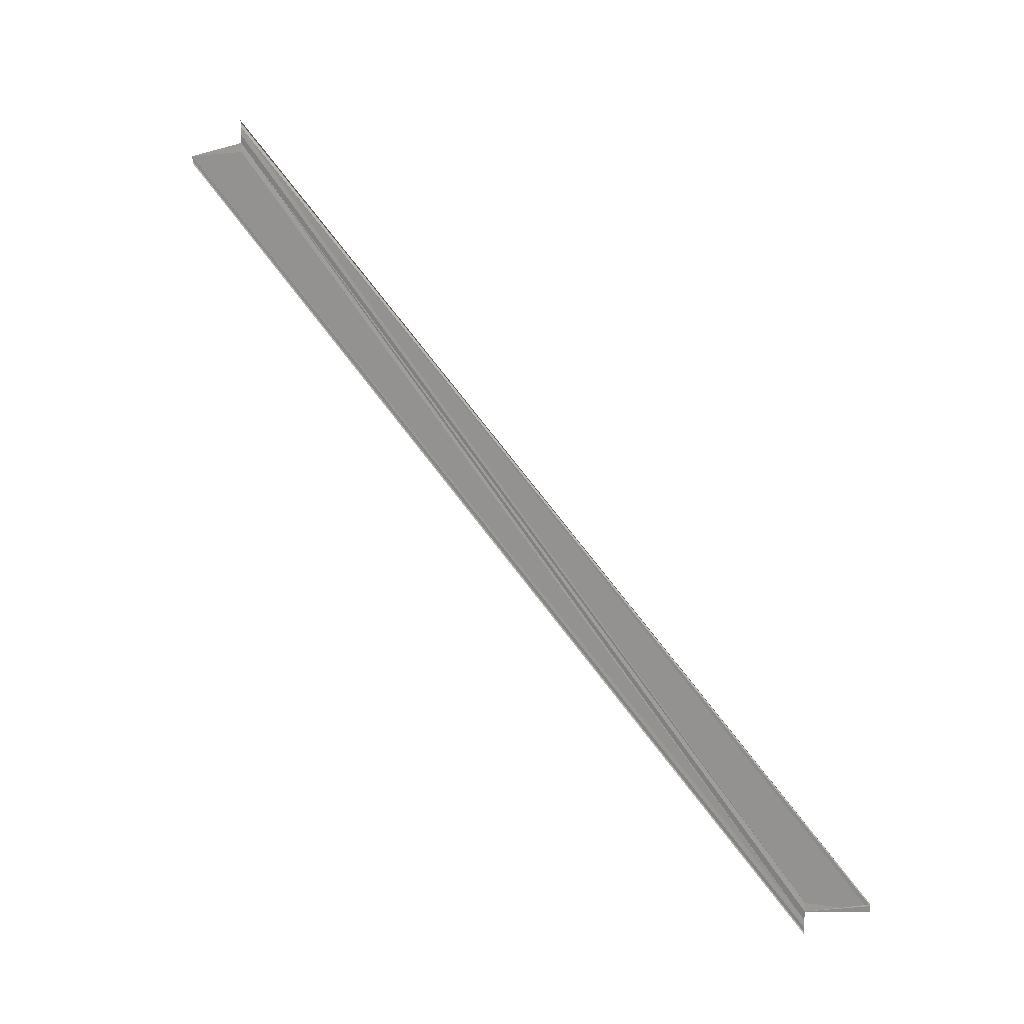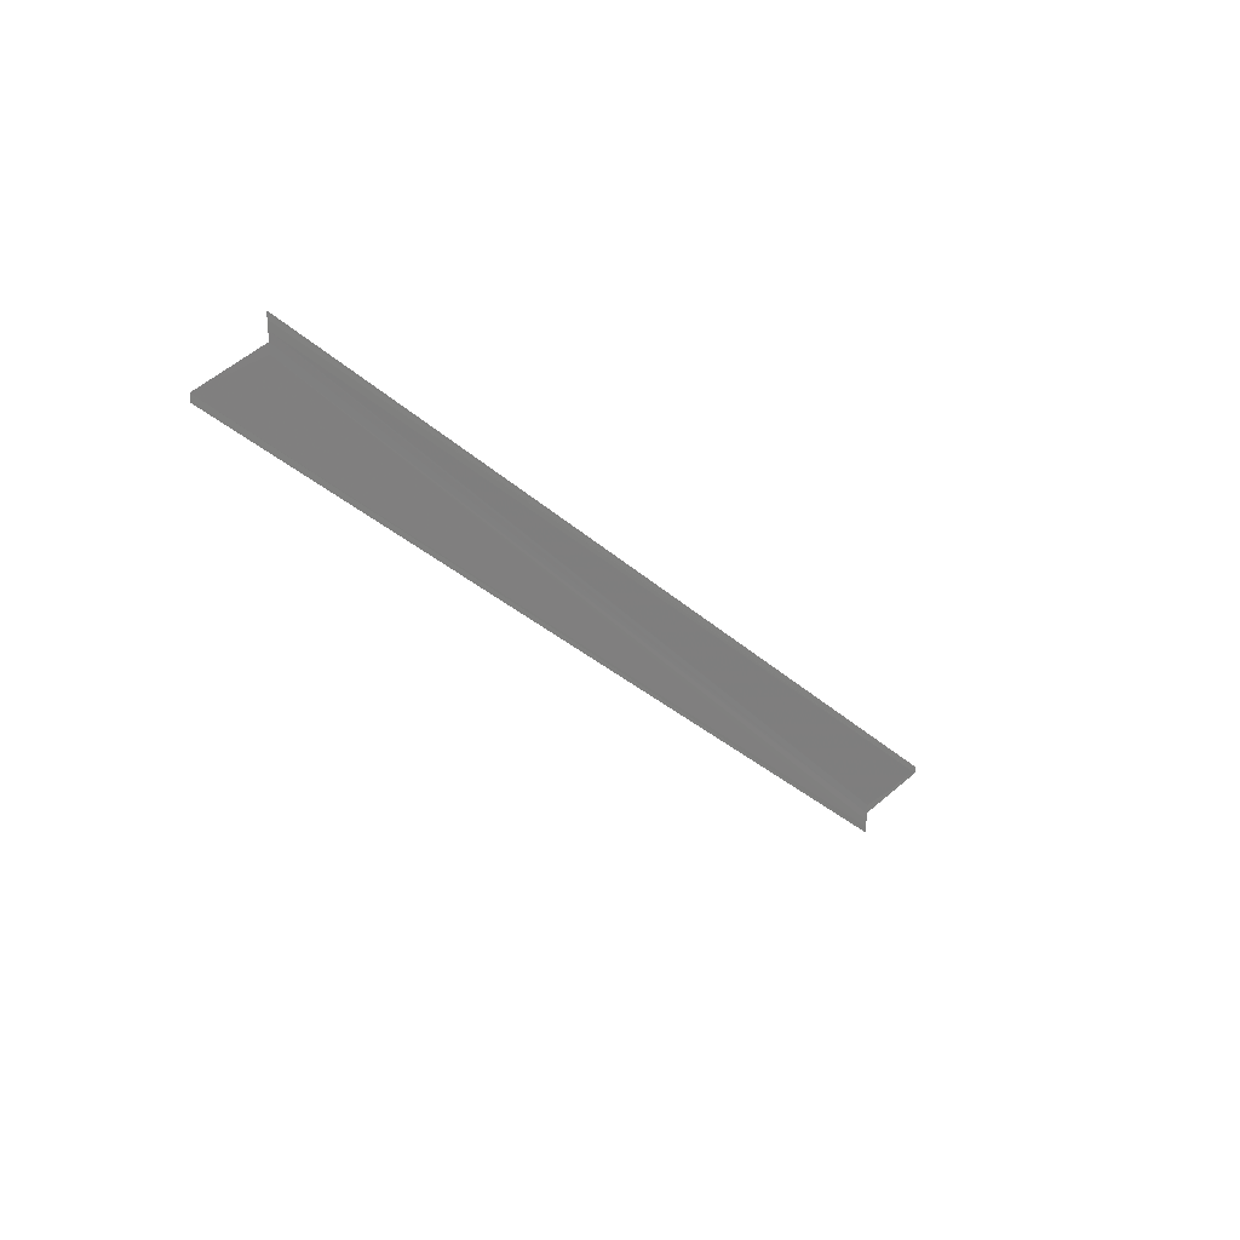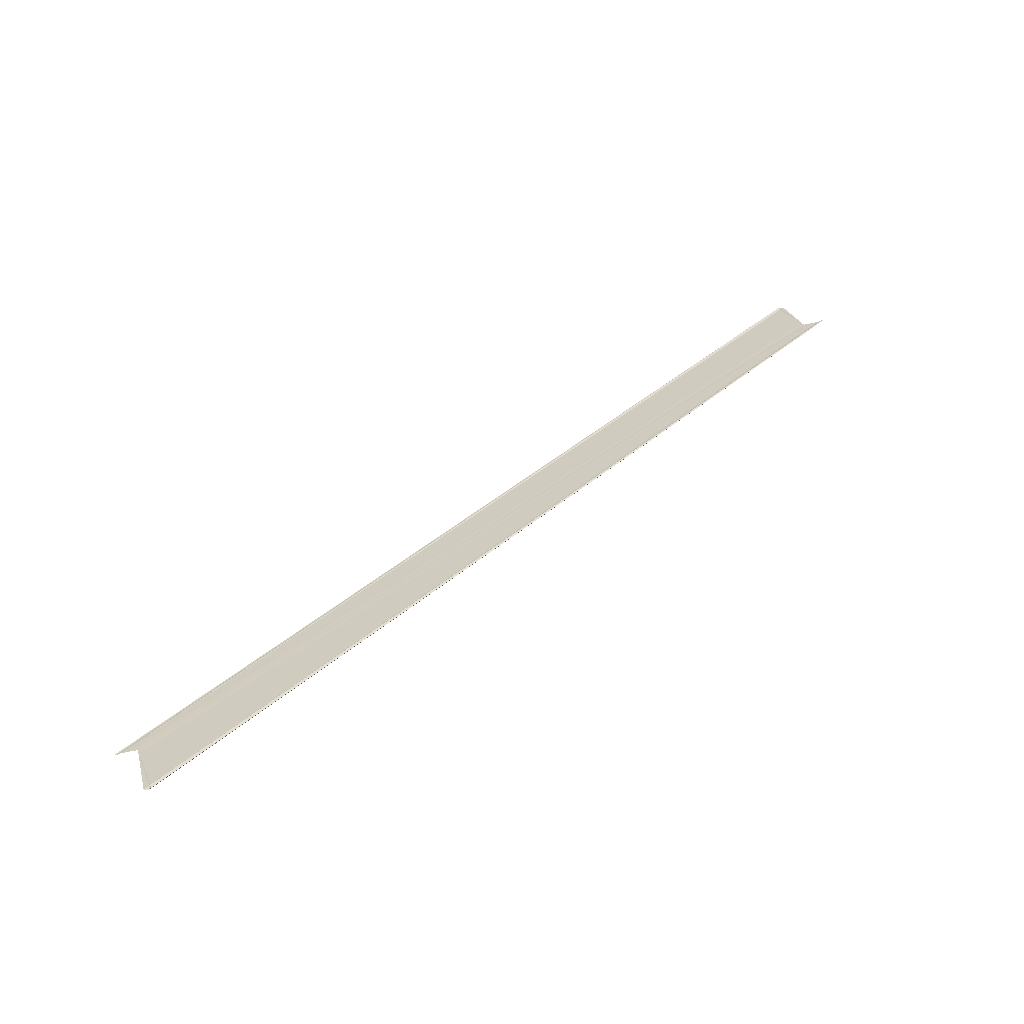
<metadata>
{"format":"obj","ext":"obj","renderer":"f3d","projection":"perspective","resolution":1024,"background":"white","views":[{"elev":14.2,"azim":121.9,"up":"+Z"},{"elev":30.3,"azim":46.4,"up":"+Z"},{"elev":-62.7,"azim":102.5,"up":"+Y"}]}
</metadata>
<code>
o 17335
v 2217 1861 12.36
v 2217 1861 12.36
v 2217 1861 12.25
v 2217 1861 12.36
v 2217 1861 12.25
v 2217 1861 12.36
v 2217 1861 12.36
v 2217 1861 12.36
v 2217 1861 12.36
v 2217 1861 12.25
v 2217 1861 12.36
v 2217 1861 12.36
v 2217 1861 12.36
v 2217 1861 12.36
v 2217 1861 12.25
v 2217 1861 12.36
v 2217 1861 12.36
v 2217 1861 12.36
v 2217 1861 12.36
v 2217 1861 12.36
v 2217 1861 12.25
v 2217 1861 12.36
v 2217 1861 12.25
v 2217 1861 12.36
v 2217 1861 12.36
v 2217 1861 12.25
v 2217 1861 12.26
v 2217 1861 12.26
v 2217 1861 12.36
v 2217 1861 12.26
v 2217 1861 12.36
v 2217 1861 12.36
v 2217 1861 12.36
v 2217 1861 12.26
v 2217 1861 12.36
v 2217 1861 12.26
v 2217 1861 12.25
v 2217 1861 12.26
v 2217 1861 12.25
v 2217 1861 12.26
v 2217 1861 12.26
v 2217 1861 12.26
v 2217 1861 12.26
v 2217 1861 12.36
v 2217 1861 12.26
v 2217 1861 12.26
v 2217 1861 12.26
v 2217 1861 12.36
v 2217 1861 12.26
v 2217 1861 12.36
v 2217 1861 12.36
v 2217 1861 12.36
v 2217 1861 12.36
v 2217 1861 12.36
v 2217 1861 12.36
v 2217 1861 12.25
v 2217 1861 12.25
v 2217 1861 12.36
v 2217 1861 12.36
v 2217 1861 12.36
v 2217 1861 12.25
f 1 2 3
f 4 2 5
f 4 6 5
f 1 6 7
f 1 6 8
f 9 6 10
f 1 11 3
f 1 12 13
f 10 14 15
f 5 14 15
f 1 16 17
f 18 19 17
f 5 20 21
f 3 20 21
f 22 16 23
f 22 24 23
f 23 25 26
f 3 27 28
f 3 29 28
f 30 29 28
f 31 11 30
f 31 32 30
f 33 32 34
f 30 35 36
f 34 35 36
f 37 38 34
f 39 38 40
f 37 41 42
f 43 44 42
f 45 44 42
f 37 46 45
f 37 47 45
f 45 48 49
f 50 51 45
f 50 52 45
f 53 52 43
f 53 54 43
f 43 55 56
f 57 55 56
f 58 54 57
f 58 24 57
f 54 59 60
f 57 60 61
f 23 60 61

</code>
